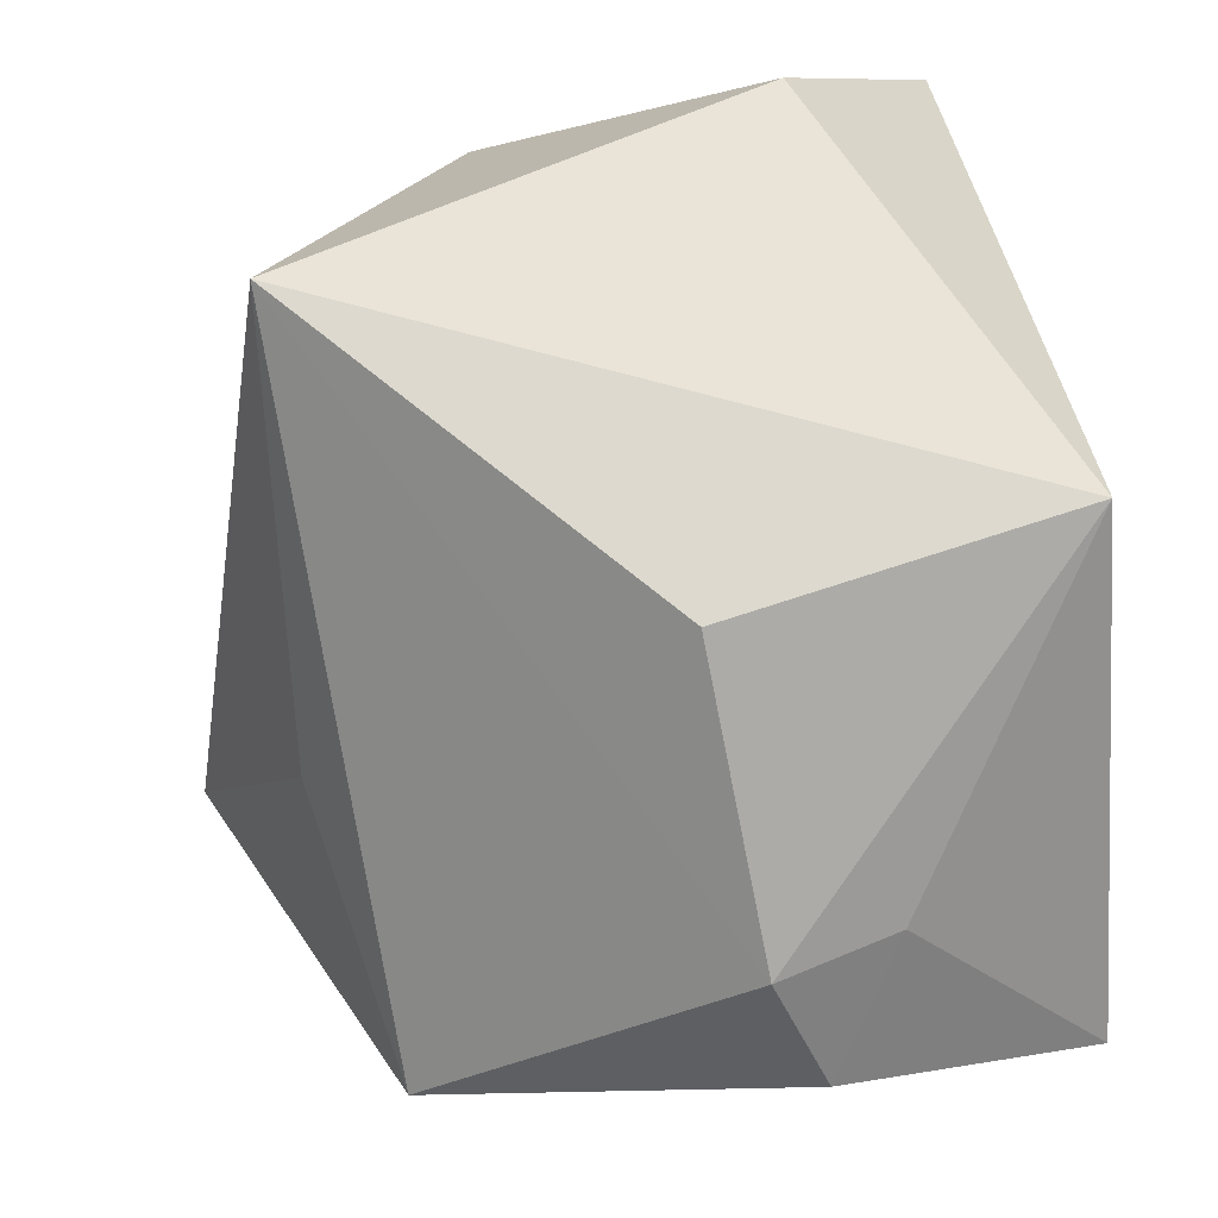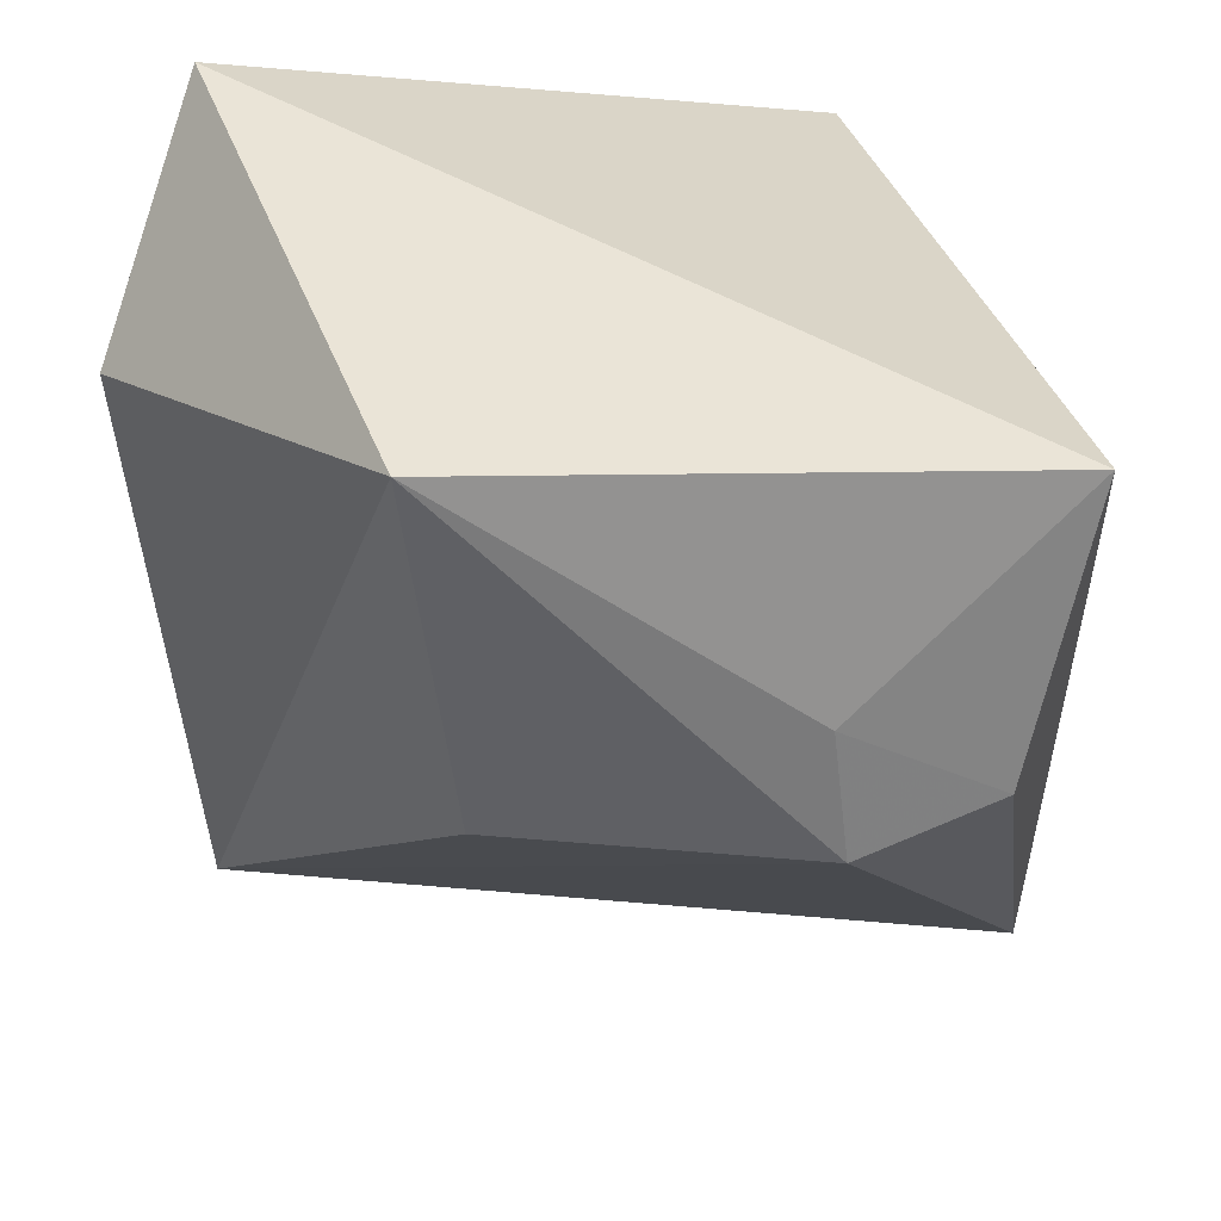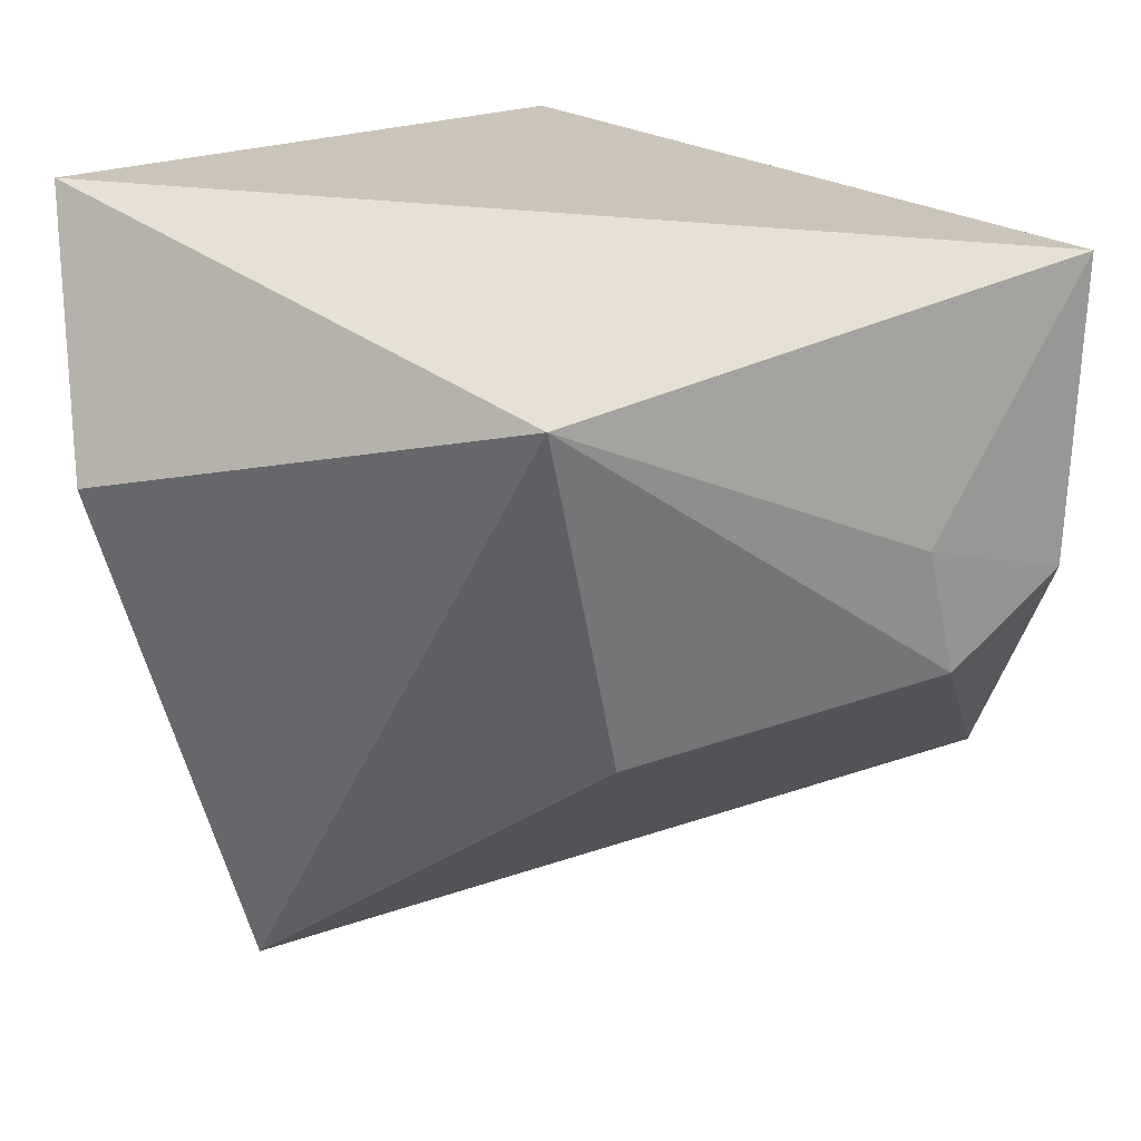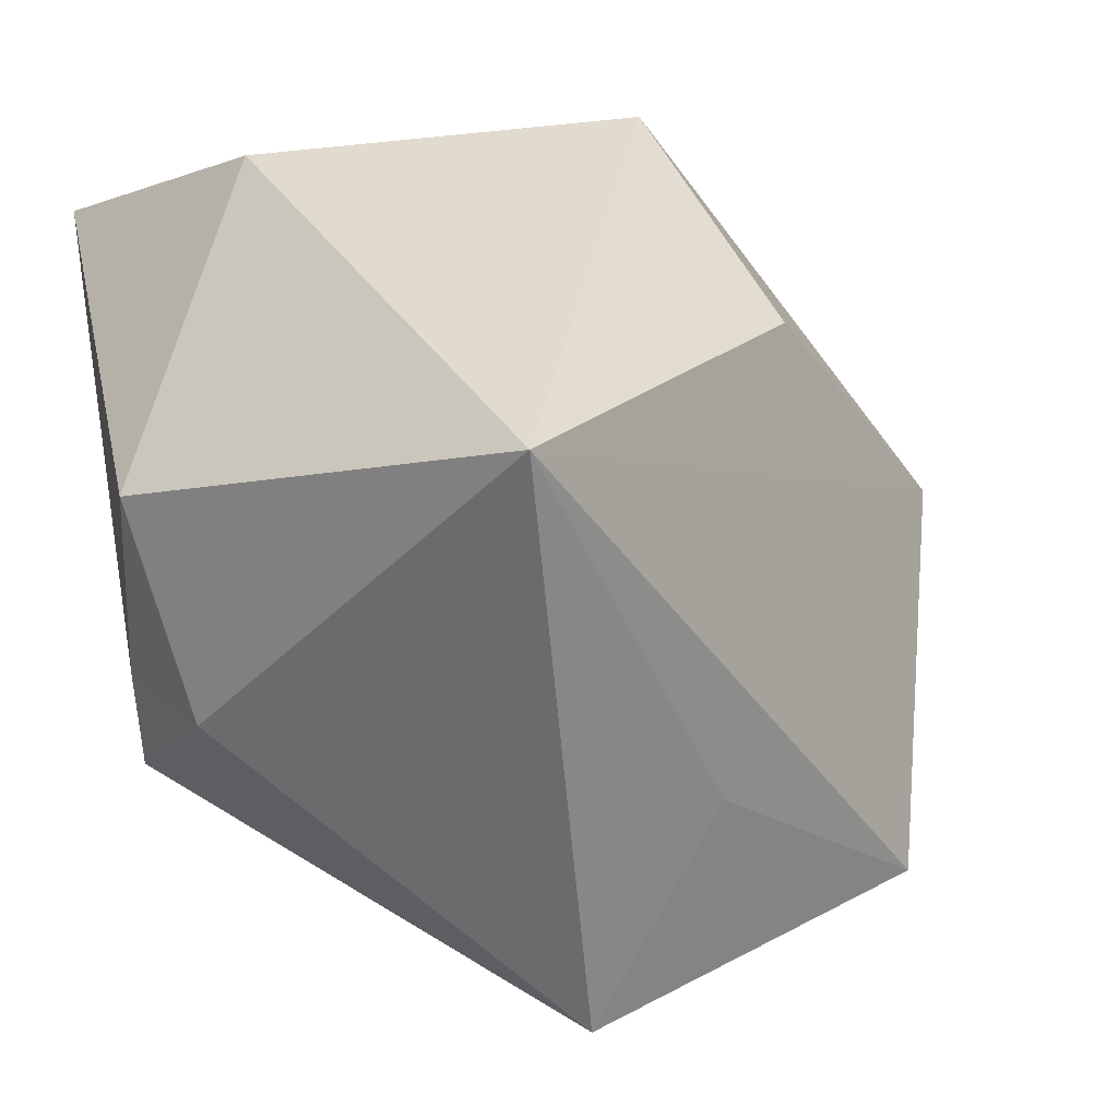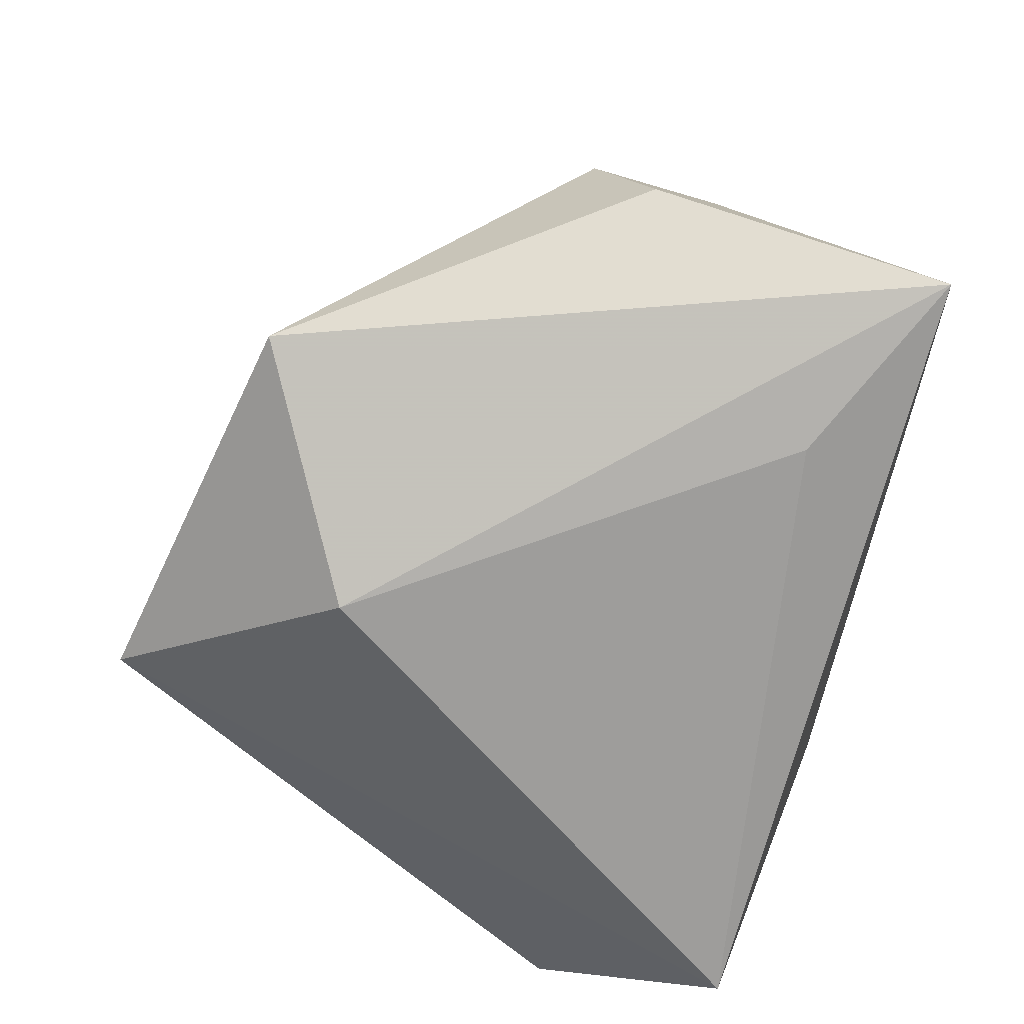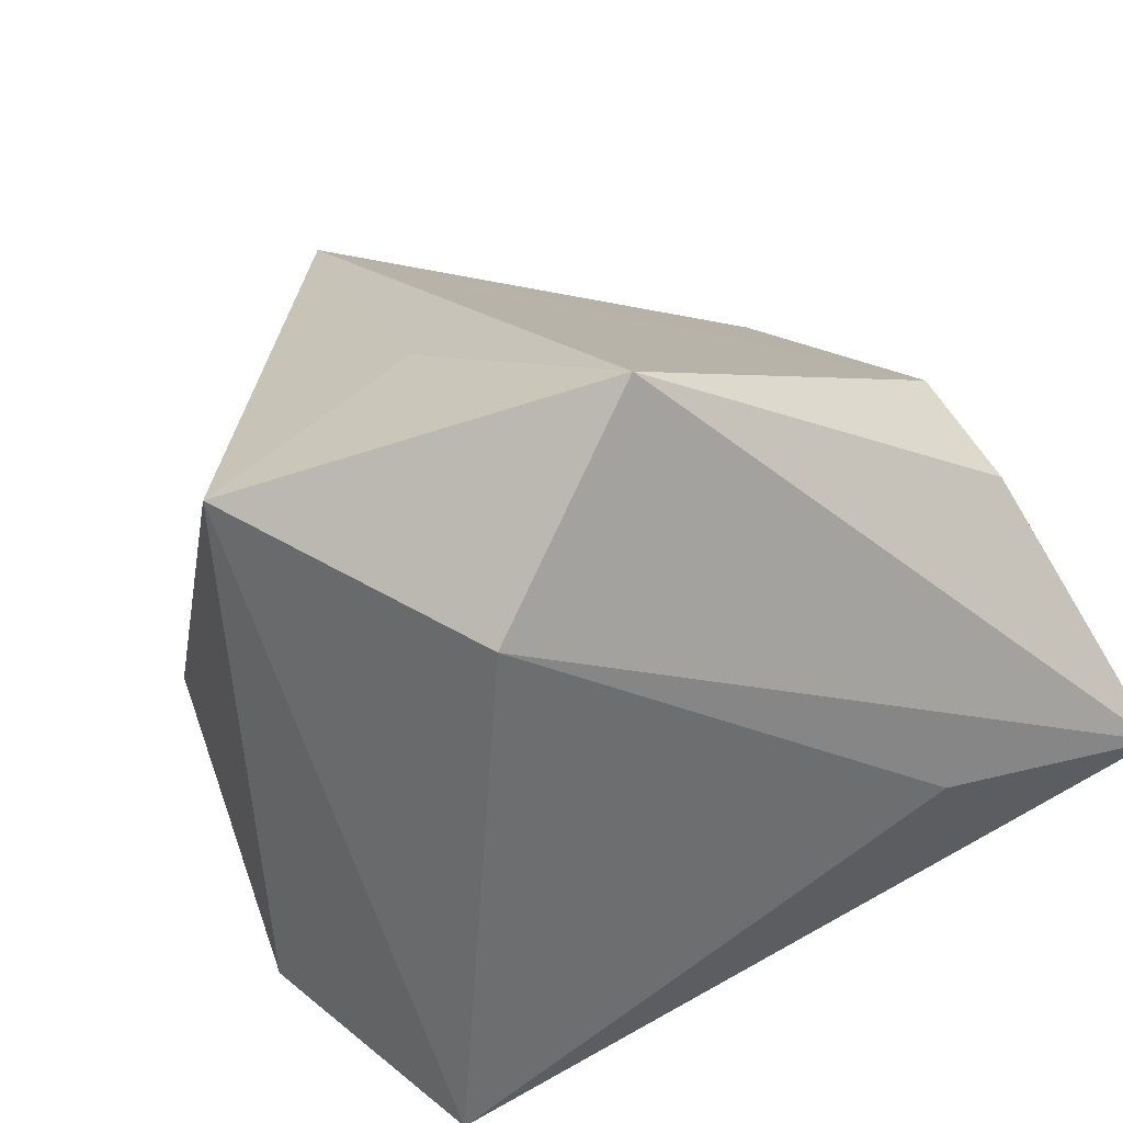
<metadata>
{"format":"obj","ext":"obj","renderer":"f3d","projection":"perspective","resolution":1024,"background":"white","views":[{"elev":48.5,"azim":79.4,"up":"+Z"},{"elev":43.7,"azim":67.1,"up":"+Y"},{"elev":38.8,"azim":38.3,"up":"+Y"},{"elev":40.3,"azim":-13.1,"up":"+Z"},{"elev":-63.5,"azim":87.1,"up":"+Z"},{"elev":-54.6,"azim":43.1,"up":"+Z"}]}
</metadata>
<code>
v -0.04085 -0.0009004 -0.02286
v 0.02837 0.02154 -0.02979
v -0.04113 -0.01066 -0.0007
v 0.02845 -0.002815 0.02599
v -0.03967 0.03466 0.02567
v 0.01365 -0.03746 -0.004915
v -0.00194 -0.04712 -0.02448
v -0.02268 0.01522 0.04197
v -0.03132 0.01744 -0.03775
v 0.02283 0.03466 0.0288
v 0.04678 0.0003058 -0.00162
v 0.01275 -0.02356 -0.03775
v -0.03573 -0.02274 0.002101
v -0.005328 -0.03612 0.041
v 0.04432 0.03466 -0.02431
v 0.04344 0.01332 -0.001316
v 0.03642 -0.03162 -0.02649
v -0.03995 -0.01214 0.02325
v 0.04956 0.005812 -0.01545
f 5 15 9
f 14 17 11
f 6 17 14
f 14 7 6
f 6 7 17
f 13 7 14
f 17 15 19
f 19 11 17
f 16 19 15
f 11 19 16
f 9 15 2
f 17 7 12
f 12 7 9
f 12 15 17
f 12 2 15
f 9 2 12
f 1 5 9
f 9 7 1
f 7 13 1
f 15 5 10
f 10 16 15
f 11 16 10
f 18 13 14
f 8 10 5
f 5 18 8
f 14 10 8
f 8 18 14
f 14 11 4
f 4 10 14
f 11 10 4
f 3 1 13
f 13 18 3
f 5 1 3
f 3 18 5

</code>
